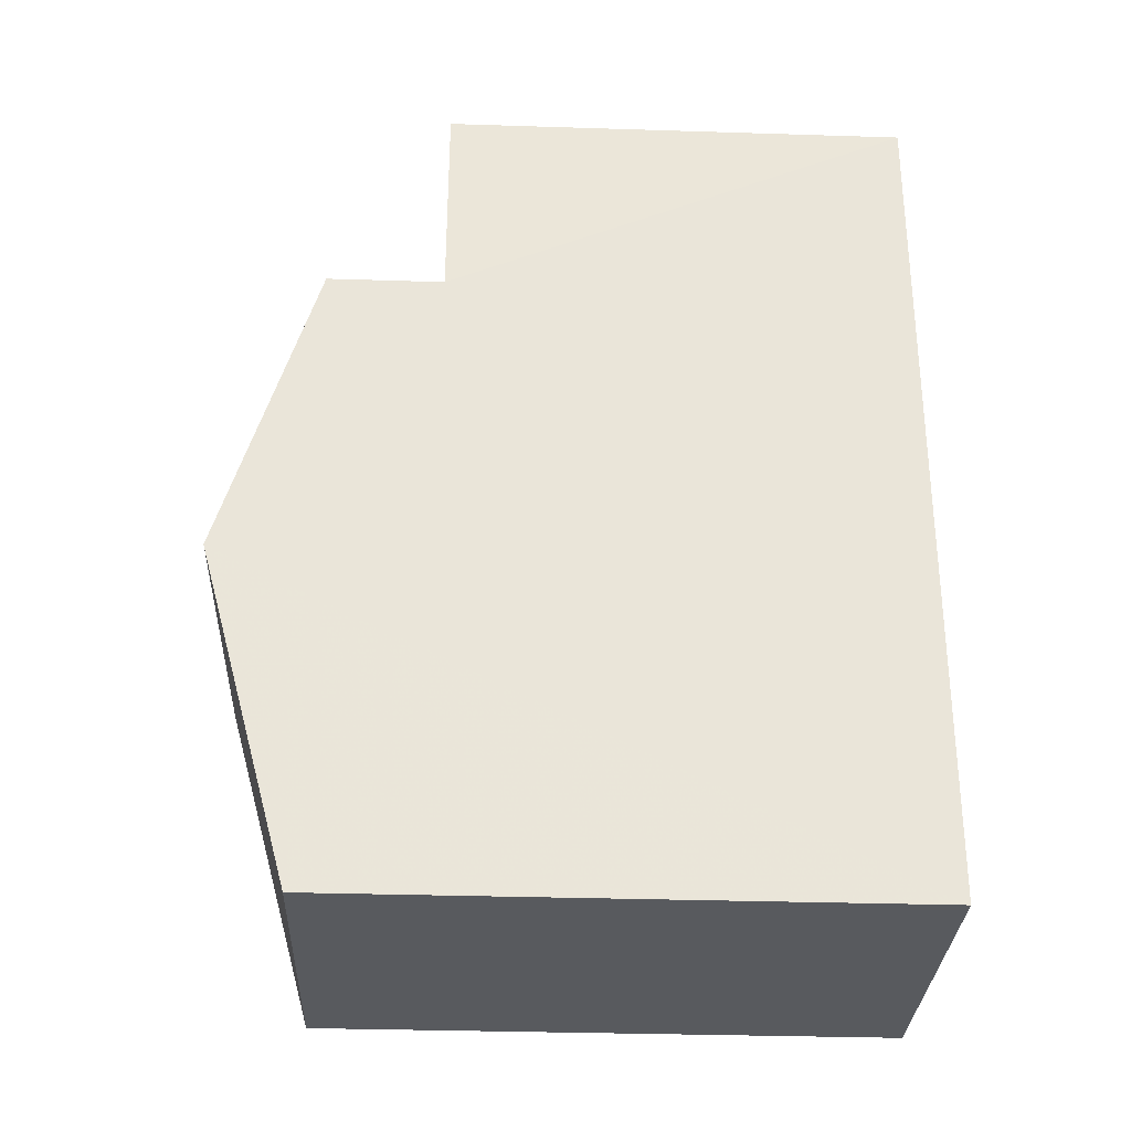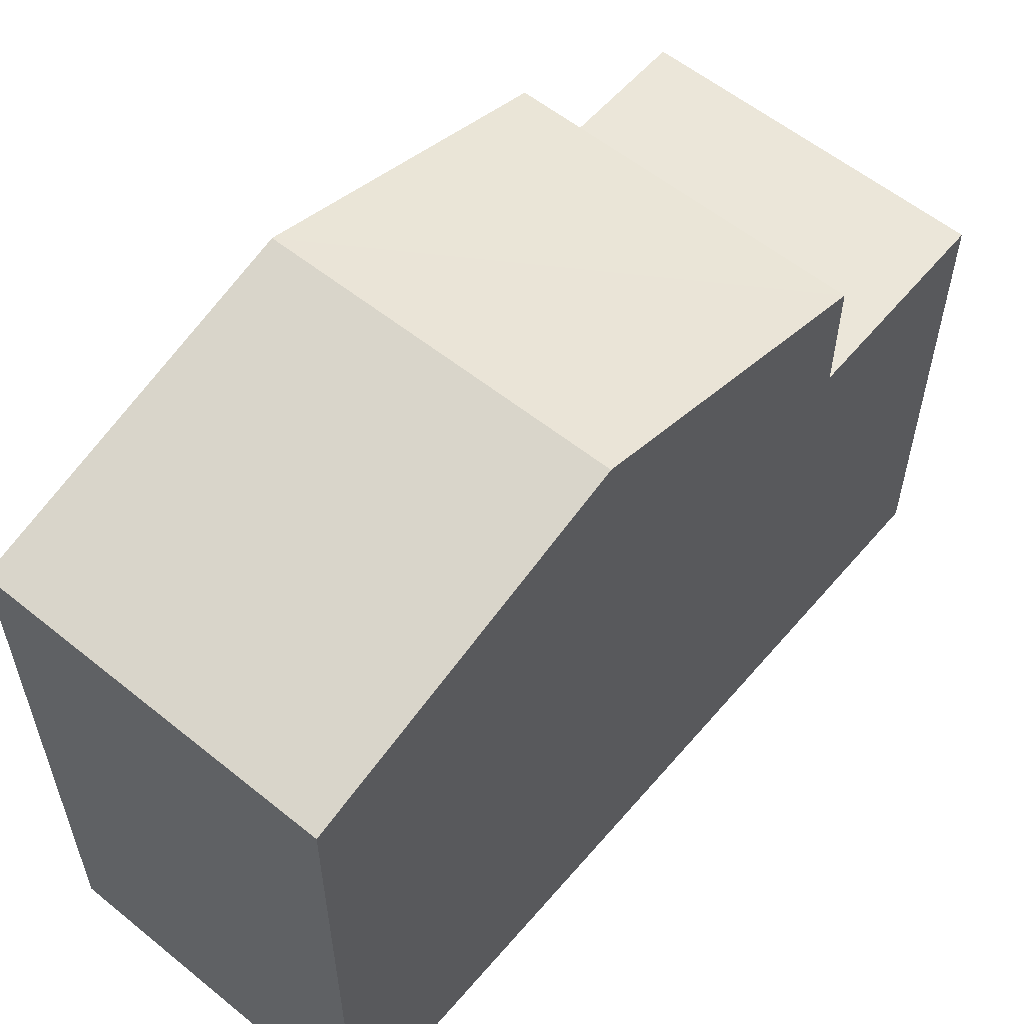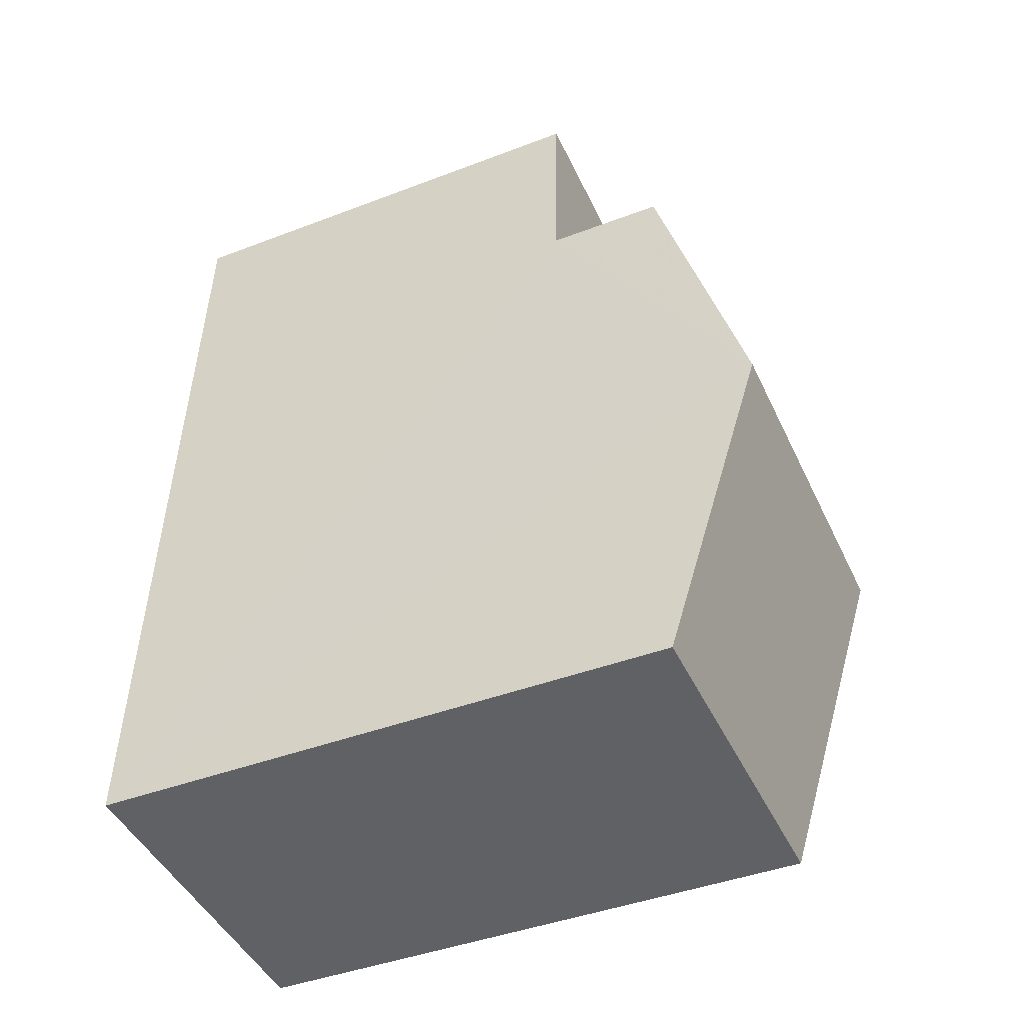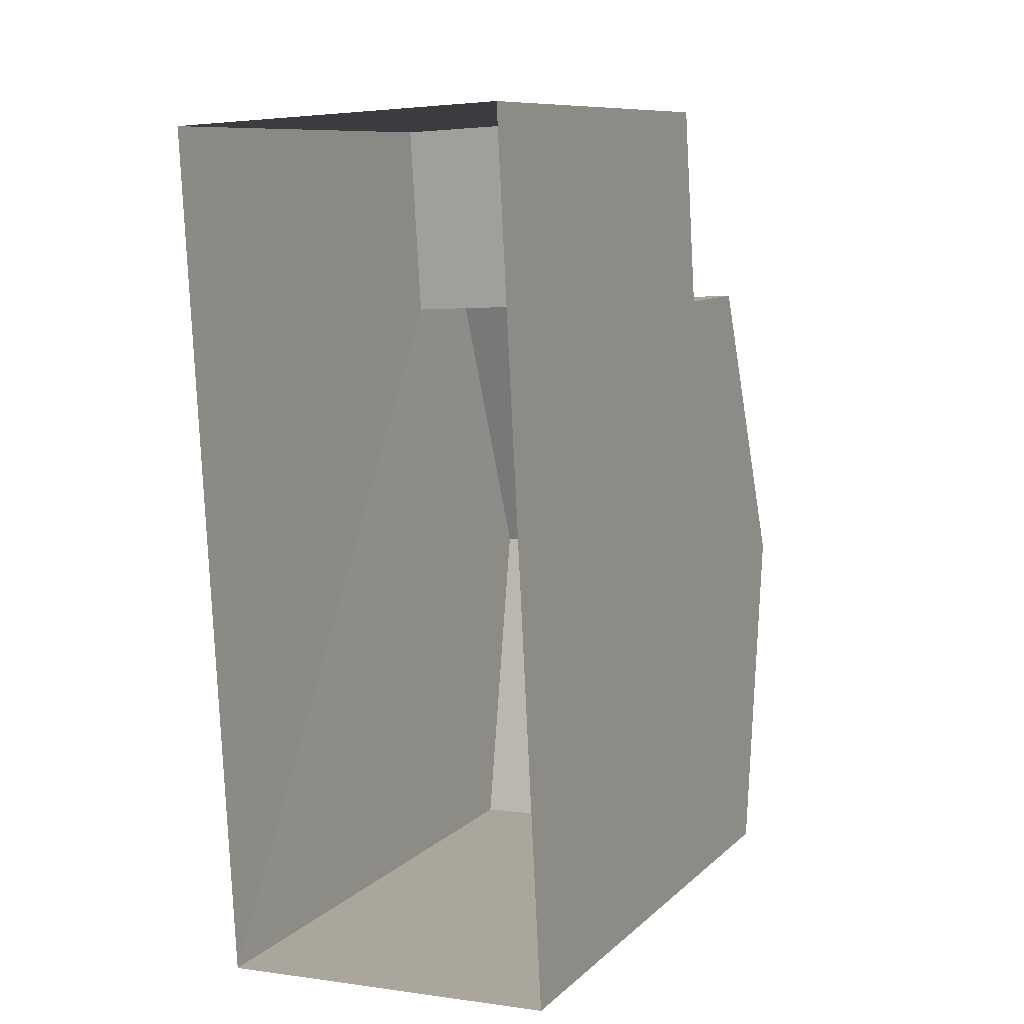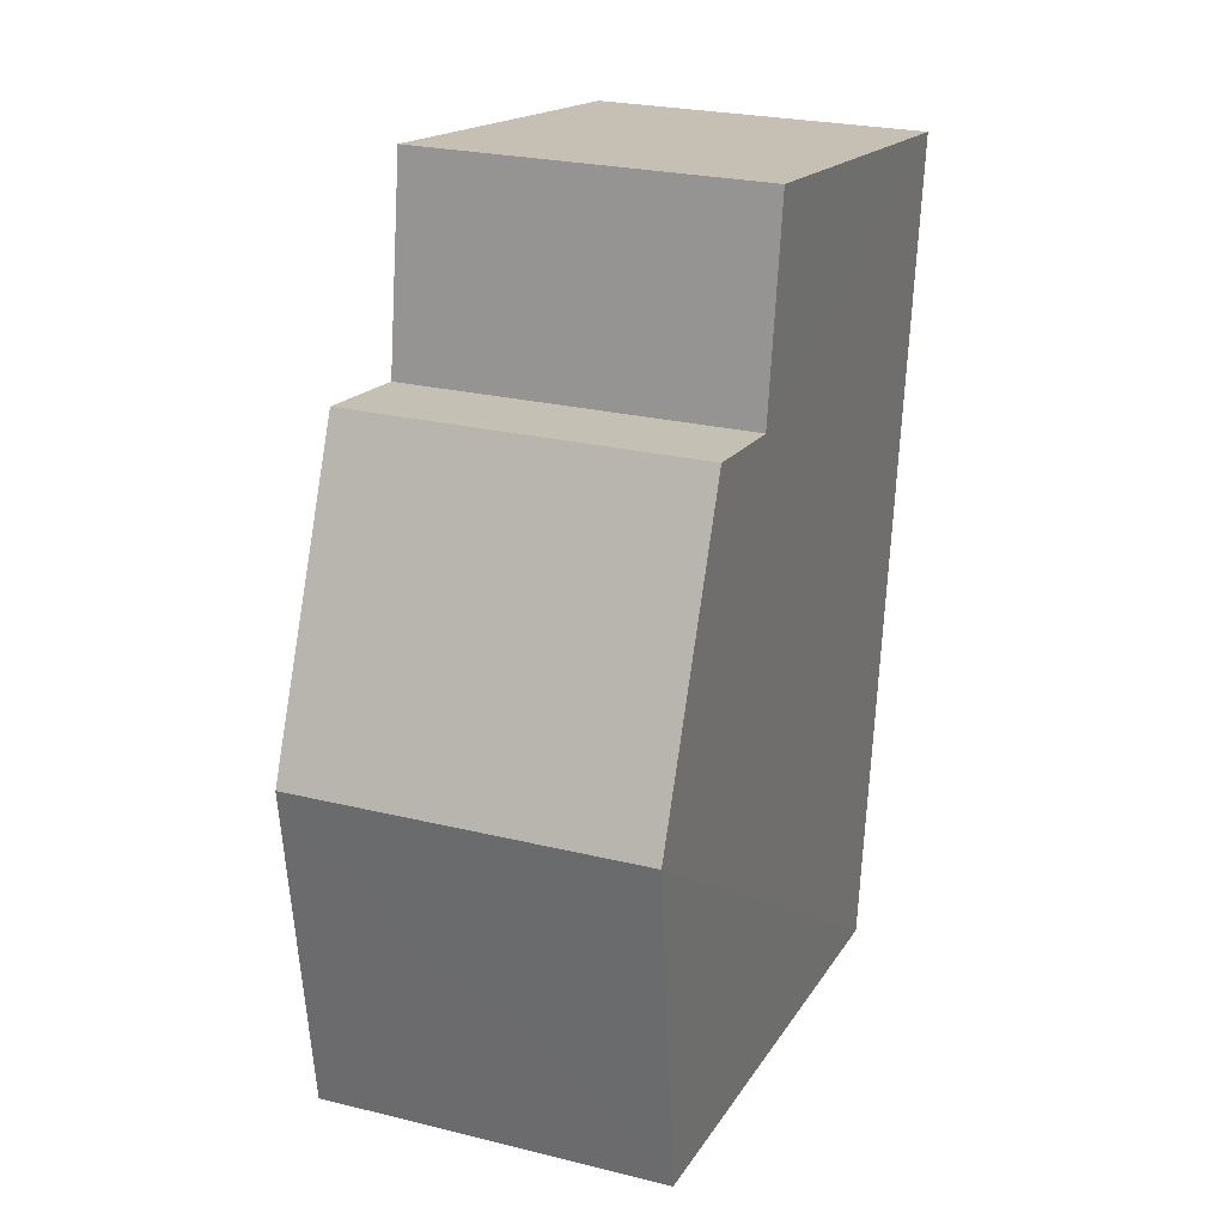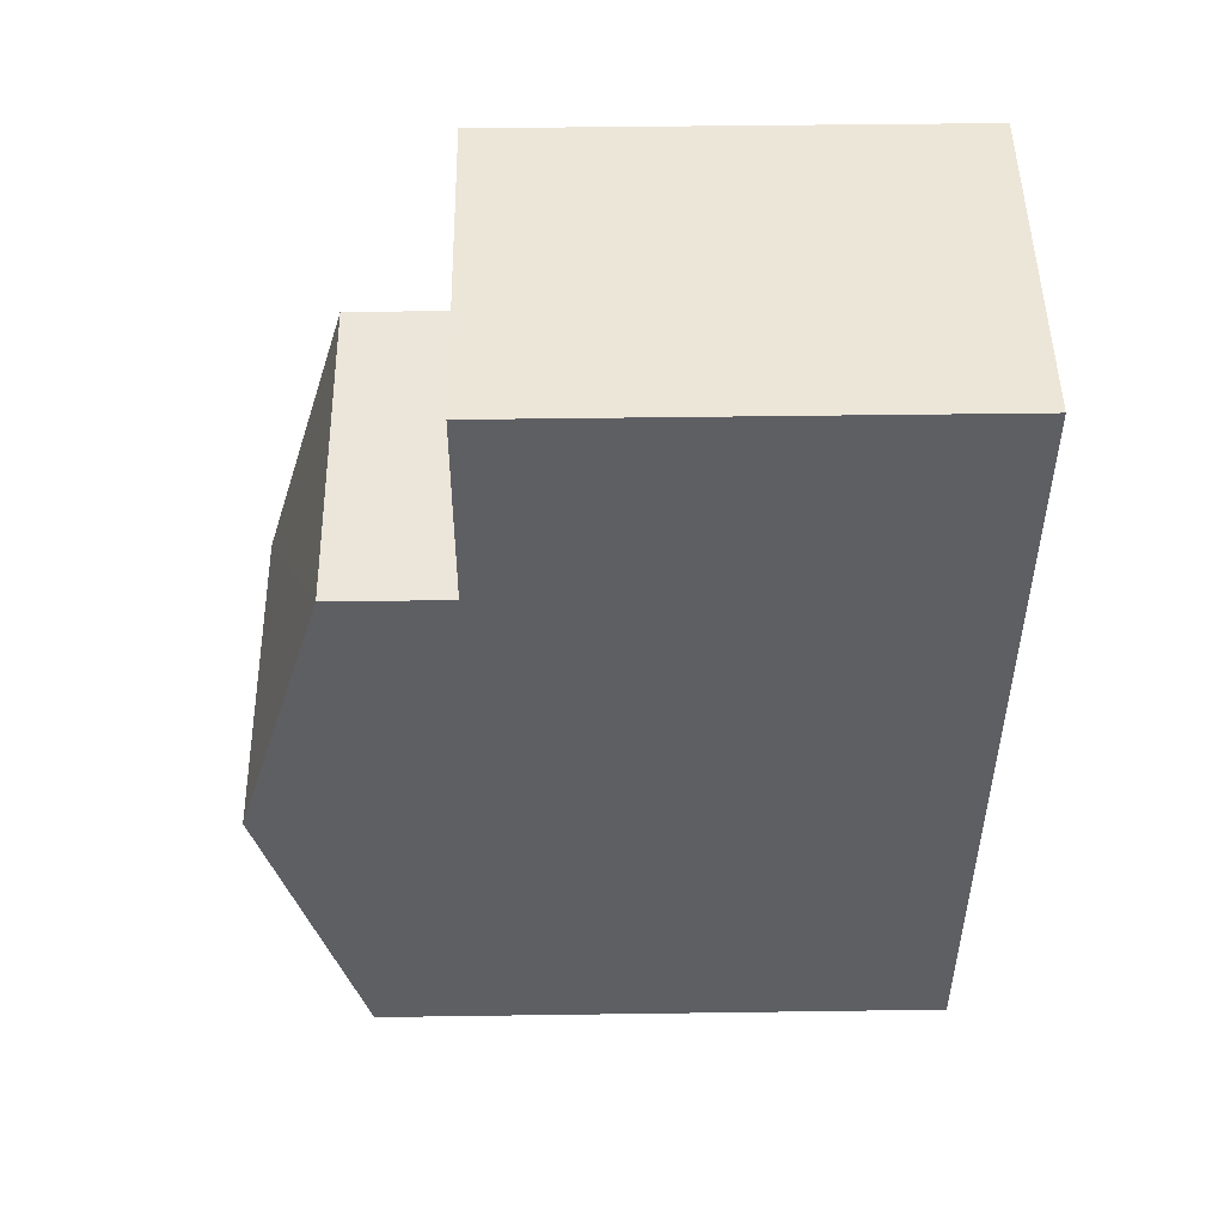
<metadata>
{"format":"obj","ext":"obj","renderer":"f3d","projection":"perspective","resolution":1024,"background":"white","views":[{"elev":-33.9,"azim":87.6,"up":"+Y"},{"elev":57.3,"azim":36.9,"up":"+Z"},{"elev":-42.7,"azim":-65.5,"up":"+Y"},{"elev":9.7,"azim":-154.0,"up":"+Y"},{"elev":16.6,"azim":21.2,"up":"+Y"},{"elev":46.2,"azim":89.1,"up":"+Y"}]}
</metadata>
<code>
v -3.731e+05 -1.044e+05 26.06
v -3.731e+05 -1.044e+05 26.06
v -3.731e+05 -1.044e+05 26.06
v -3.731e+05 -1.044e+05 26.06
v -3.731e+05 -1.044e+05 31.33
v -3.731e+05 -1.044e+05 31.33
v -3.731e+05 -1.044e+05 31.33
v -3.731e+05 -1.044e+05 31.33
v -3.731e+05 -1.044e+05 32.65
v -3.731e+05 -1.044e+05 32.65
v -3.731e+05 -1.044e+05 33.72
v -3.731e+05 -1.044e+05 33.72
v -3.731e+05 -1.044e+05 32.65
v -3.731e+05 -1.044e+05 32.65
f 1 2 3
f 1 4 2
f 5 6 7
f 8 5 7
f 9 10 11
f 12 9 11
f 11 13 12
f 11 14 13
f 13 2 12
f 9 12 5
f 5 2 4
f 5 4 6
f 12 2 5
f 6 4 1
f 7 6 1
f 5 10 9
f 5 8 10
f 14 11 3
f 11 10 8
f 3 8 1
f 1 8 7
f 3 11 8
f 13 3 2
f 13 14 3

</code>
